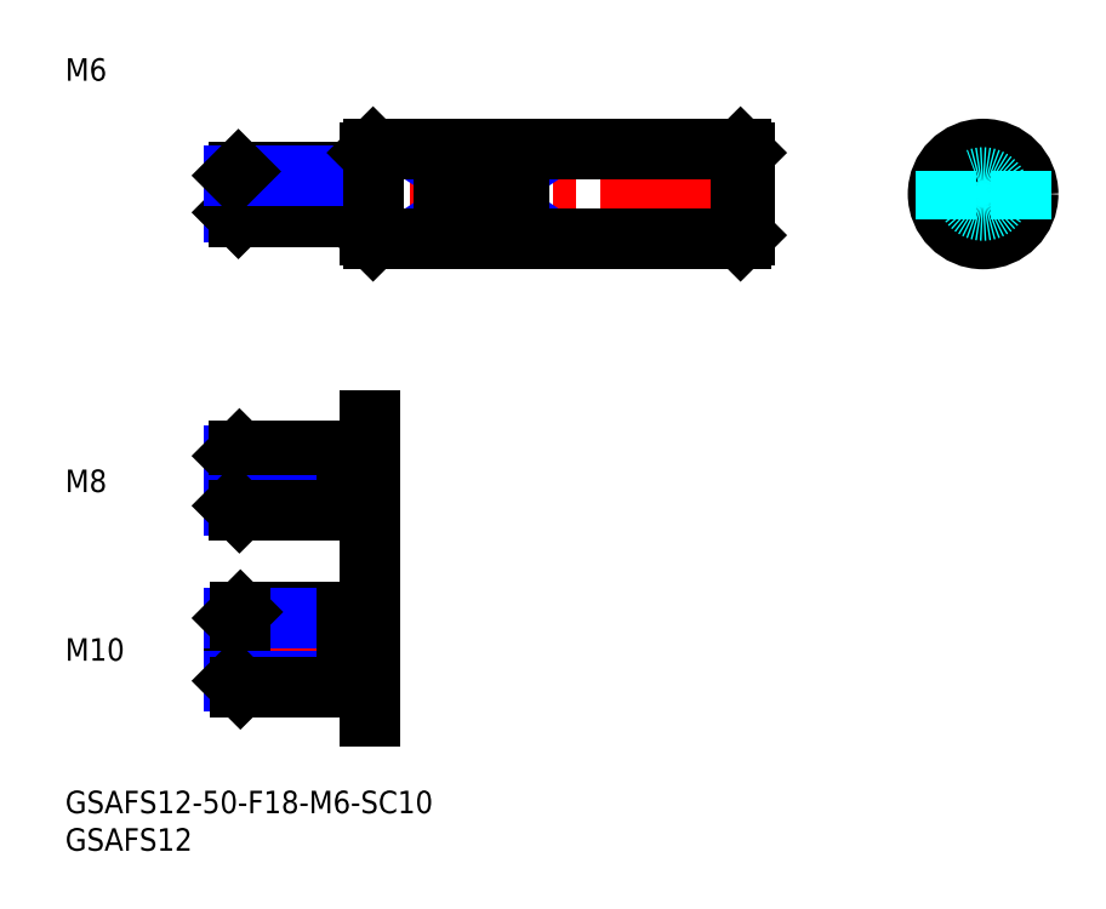
<metadata>
{"format":"dxf","ext":"dxf","renderer":"ezdxf+matplotlib","layout":"modelspace","background":"white","min_lineweight":24,"dpi":150}
</metadata>
<code>
0
SECTION
2
ENTITIES
0
INSERT
8
MSM_CONTINUOUS
2
*U25
10
0
20
0
30
0
0
INSERT
8
MSM_CONTINUOUS
2
*U26
10
0
20
0
30
0
0
LINE
8
MSM_CENTER
10
20.55
20
79.62
30
0
11
92.55
21
79.62
31
0
0
LINE
8
MSM_CONTINUOUS
10
22.55
20
82.08
30
0
11
22.55
21
77.16
31
0
0
LINE
8
MSM_CONTINUOUS
10
40.55
20
85.12
30
0
11
40.55
21
74.12
31
0
0
LINE
8
MSM_CONTINUOUS
10
90.55
20
85.12
30
0
11
90.55
21
74.12
31
0
0
LINE
8
MSM_CONTINUOUS
10
38.55
20
82.62
30
0
11
38.55
21
76.62
31
0
0
LINE
8
MSM_CONTINUOUS
10
38.55
20
81.82
30
0
11
40.55
21
81.82
31
0
0
LINE
8
MSM_CONTINUOUS
10
38.55
20
77.42
30
0
11
40.55
21
77.42
31
0
0
LINE
8
MSM_NARROW
10
38.55
20
77.16
30
0
11
22.55
21
77.16
31
0
0
LINE
8
MSM_CONTINUOUS
10
38.55
20
76.62
30
0
11
23.09
21
76.62
31
0
0
LINE
8
MSM_CONTINUOUS
10
23.09
20
82.62
30
0
11
23.09
21
76.62
31
0
0
LINE
8
MSM_CONTINUOUS
10
23.09
20
76.62
30
0
11
22.55
21
77.16
31
0
0
LINE
8
MSM_CONTINUOUS
10
38.55
20
82.62
30
0
11
23.09
21
82.62
31
0
0
LINE
8
MSM_NARROW
10
38.55
20
82.08
30
0
11
22.55
21
82.08
31
0
0
LINE
8
MSM_CONTINUOUS
10
22.55
20
82.08
30
0
11
23.09
21
82.62
31
0
0
LINE
8
MSM_CENTER
10
114.9
20
79.62
30
0
11
129.9
21
79.62
31
0
0
CIRCLE
8
MSM_CONTINUOUS
10
122.4
20
79.62
30
0
40
6
0
LINE
8
MSM_CENTER
10
122.4
20
72.12
30
0
11
122.4
21
87.12
31
0
0
CIRCLE
8
MSM_DASHED
10
122.4
20
79.62
30
0
40
2.458
0
CIRCLE
8
MSM_DASHED
10
122.4
20
79.62
30
0
40
3
0
LINE
8
MSM_CONTINUOUS
10
22.55
20
23.04
30
0
11
22.55
21
14.66
31
0
0
LINE
8
MSM_CENTER
10
20.55
20
18.85
30
0
11
42.55
21
18.85
31
0
0
LINE
8
MSM_CONTINUOUS
10
37.55
20
23.85
30
0
11
23.36
21
23.85
31
0
0
LINE
8
MSM_NARROW
10
37.55
20
23.04
30
0
11
22.55
21
23.04
31
0
0
LINE
8
MSM_CONTINUOUS
10
23.36
20
13.85
30
0
11
23.36
21
23.85
31
0
0
LINE
8
MSM_CONTINUOUS
10
23.36
20
23.85
30
0
11
22.55
21
23.04
31
0
0
LINE
8
MSM_NARROW
10
37.55
20
14.66
30
0
11
22.55
21
14.66
31
0
0
LINE
8
MSM_CONTINUOUS
10
37.55
20
13.85
30
0
11
23.36
21
13.85
31
0
0
LINE
8
MSM_CONTINUOUS
10
22.55
20
14.66
30
0
11
23.36
21
13.85
31
0
0
LINE
8
MSM_CONTINUOUS
10
37.55
20
23.85
30
0
11
37.55
21
13.85
31
0
0
LINE
8
MSM_CONTINUOUS
10
37.55
20
22.7
30
0
11
40.55
21
22.7
31
0
0
LINE
8
MSM_CONTINUOUS
10
37.55
20
15
30
0
11
40.55
21
15
31
0
0
LINE
8
MSM_CONTINUOUS
10
40.55
20
49.35
30
0
11
40.55
21
10
31
0
0
INSERT
8
MSM_CONTINUOUS
2
*U28
10
0
20
0
30
0
0
LINE
8
MSM_CENTER
10
20.55
20
41.35
30
0
11
42.55
21
41.35
31
0
0
LINE
8
MSM_CONTINUOUS
10
22.55
20
44.67
30
0
11
22.55
21
38.03
31
0
0
LINE
8
MSM_CONTINUOUS
10
23.22
20
37.35
30
0
11
23.22
21
45.35
31
0
0
LINE
8
MSM_NARROW
10
37.55
20
44.67
30
0
11
22.55
21
44.67
31
0
0
LINE
8
MSM_CONTINUOUS
10
23.22
20
45.35
30
0
11
22.55
21
44.67
31
0
0
LINE
8
MSM_CONTINUOUS
10
37.55
20
45.35
30
0
11
23.22
21
45.35
31
0
0
LINE
8
MSM_NARROW
10
37.55
20
38.03
30
0
11
22.55
21
38.03
31
0
0
LINE
8
MSM_CONTINUOUS
10
37.55
20
37.35
30
0
11
23.22
21
37.35
31
0
0
LINE
8
MSM_CONTINUOUS
10
22.55
20
38.03
30
0
11
23.22
21
37.35
31
0
0
LINE
8
MSM_CONTINUOUS
10
37.55
20
45.35
30
0
11
37.55
21
37.35
31
0
0
LINE
8
MSM_CONTINUOUS
10
37.55
20
38.35
30
0
11
40.55
21
38.35
31
0
0
LINE
8
MSM_CONTINUOUS
10
37.55
20
44.35
30
0
11
40.55
21
44.35
31
0
0
INSERT
8
MSM_CONTINUOUS
2
*U29
10
0
20
0
30
0
0
INSERT
8
MSM_CONTINUOUS
2
*U30
10
0
20
0
30
0
0
LINE
8
MSM_CONTINUOUS
10
50.55
20
82.94
30
0
11
50.55
21
76.31
31
0
0
LINE
8
MSM_CONTINUOUS
10
60.55
20
82.94
30
0
11
60.55
21
76.31
31
0
0
LINE
8
MSM_NARROW
10
50.55
20
82.94
30
0
11
60.55
21
76.31
31
0
0
LINE
8
MSM_NARROW
10
50.55
20
76.31
30
0
11
60.55
21
82.94
31
0
0
CIRCLE
8
MSM_CONTINUOUS
10
122.4
20
79.62
30
0
40
5.5
0
LINE
8
MSM_CONTINUOUS
10
41.05
20
85.62
30
0
11
90.05
21
85.62
31
0
0
LINE
8
MSM_CONTINUOUS
10
41.05
20
73.62
30
0
11
90.05
21
73.62
31
0
0
LINE
8
MSM_CONTINUOUS
10
90.05
20
85.62
30
0
11
90.55
21
85.12
31
0
0
LINE
8
MSM_CONTINUOUS
10
90.55
20
74.12
30
0
11
90.05
21
73.62
31
0
0
LINE
8
MSM_CONTINUOUS
10
40.55
20
85.12
30
0
11
41.05
21
85.62
31
0
0
LINE
8
MSM_CONTINUOUS
10
40.55
20
74.12
30
0
11
41.05
21
73.62
31
0
0
LINE
8
MSM_CONTINUOUS
10
90.05
20
85.62
30
0
11
90.05
21
73.62
31
0
0
LINE
8
MSM_CONTINUOUS
10
41.05
20
85.62
30
0
11
41.05
21
73.62
31
0
0
LINE
8
MSM_DASHED
10
127.4
20
76.31
30
0
11
127.4
21
82.94
31
0
0
LINE
8
MSM_DASHED
10
117.4
20
76.31
30
0
11
117.4
21
82.94
31
0
0
LINE
8
MSM_CONTINUOUS
10
60.55
20
76.31
30
0
11
50.55
21
76.31
31
0
0
LINE
8
MSM_CONTINUOUS
10
60.55
20
82.94
30
0
11
50.55
21
82.94
31
0
0
CIRCLE
8
MSM_DASHED
10
122.4
20
79.62
30
0
40
2.2
0
ENDSEC
0
EOF

</code>
